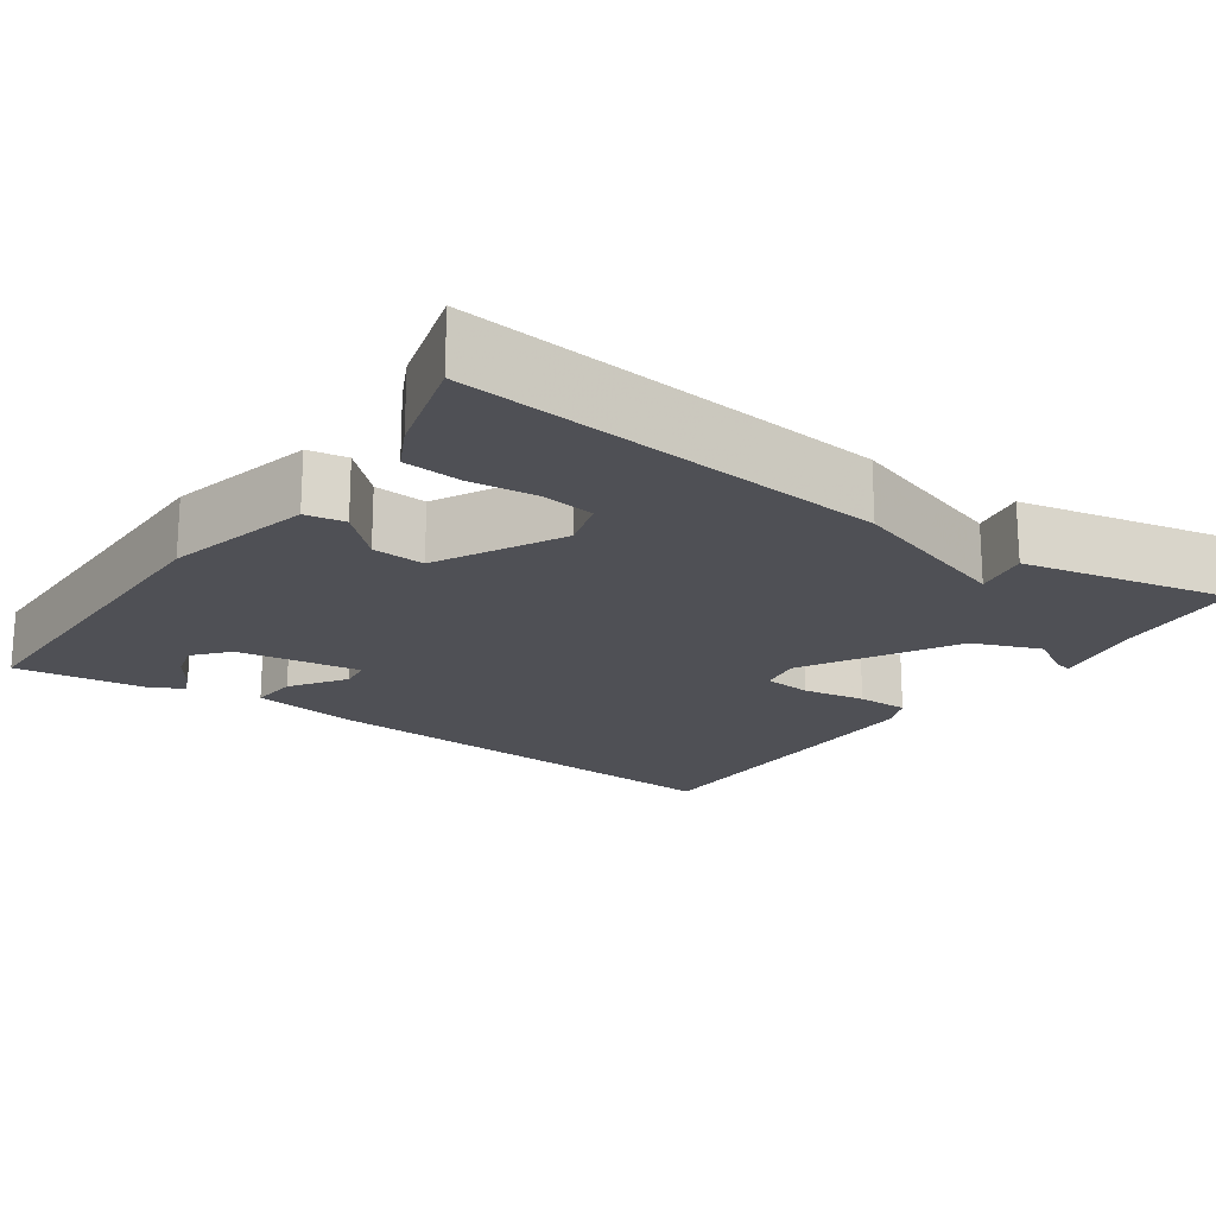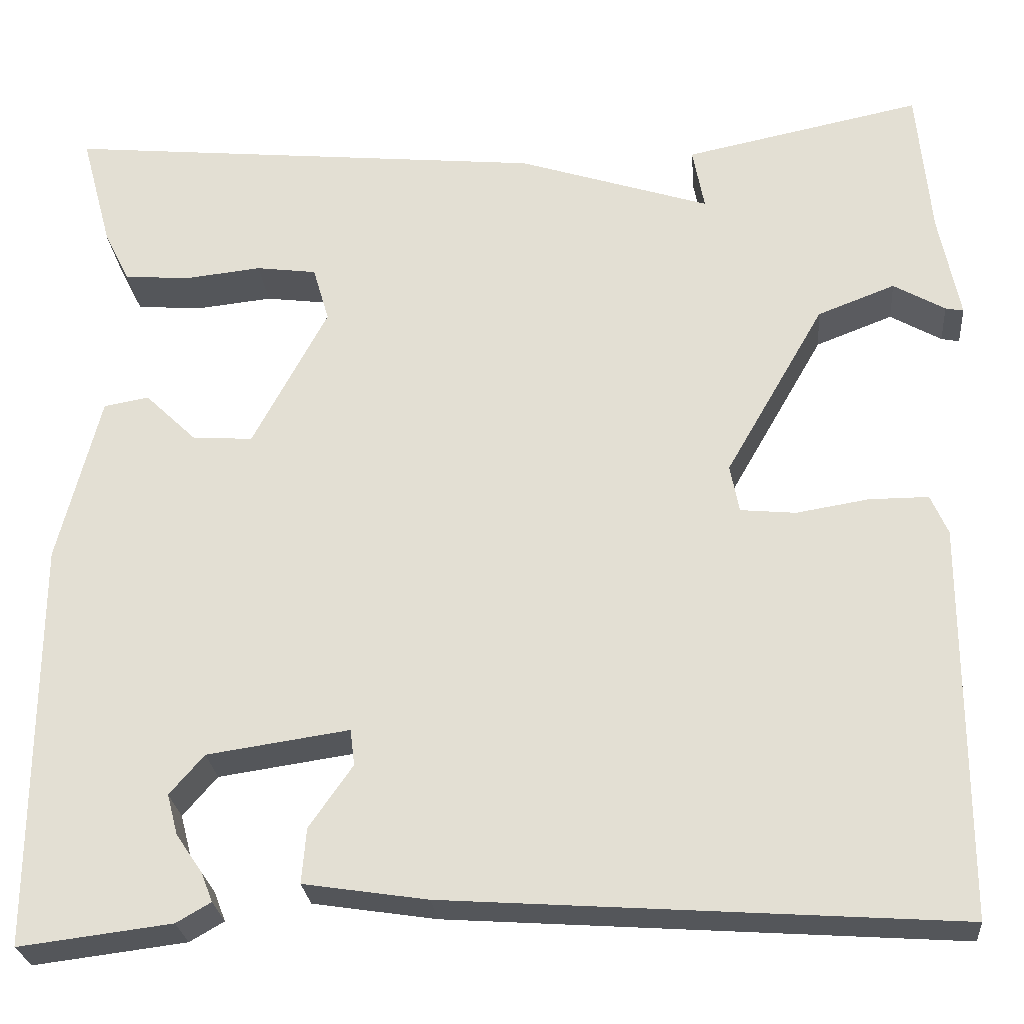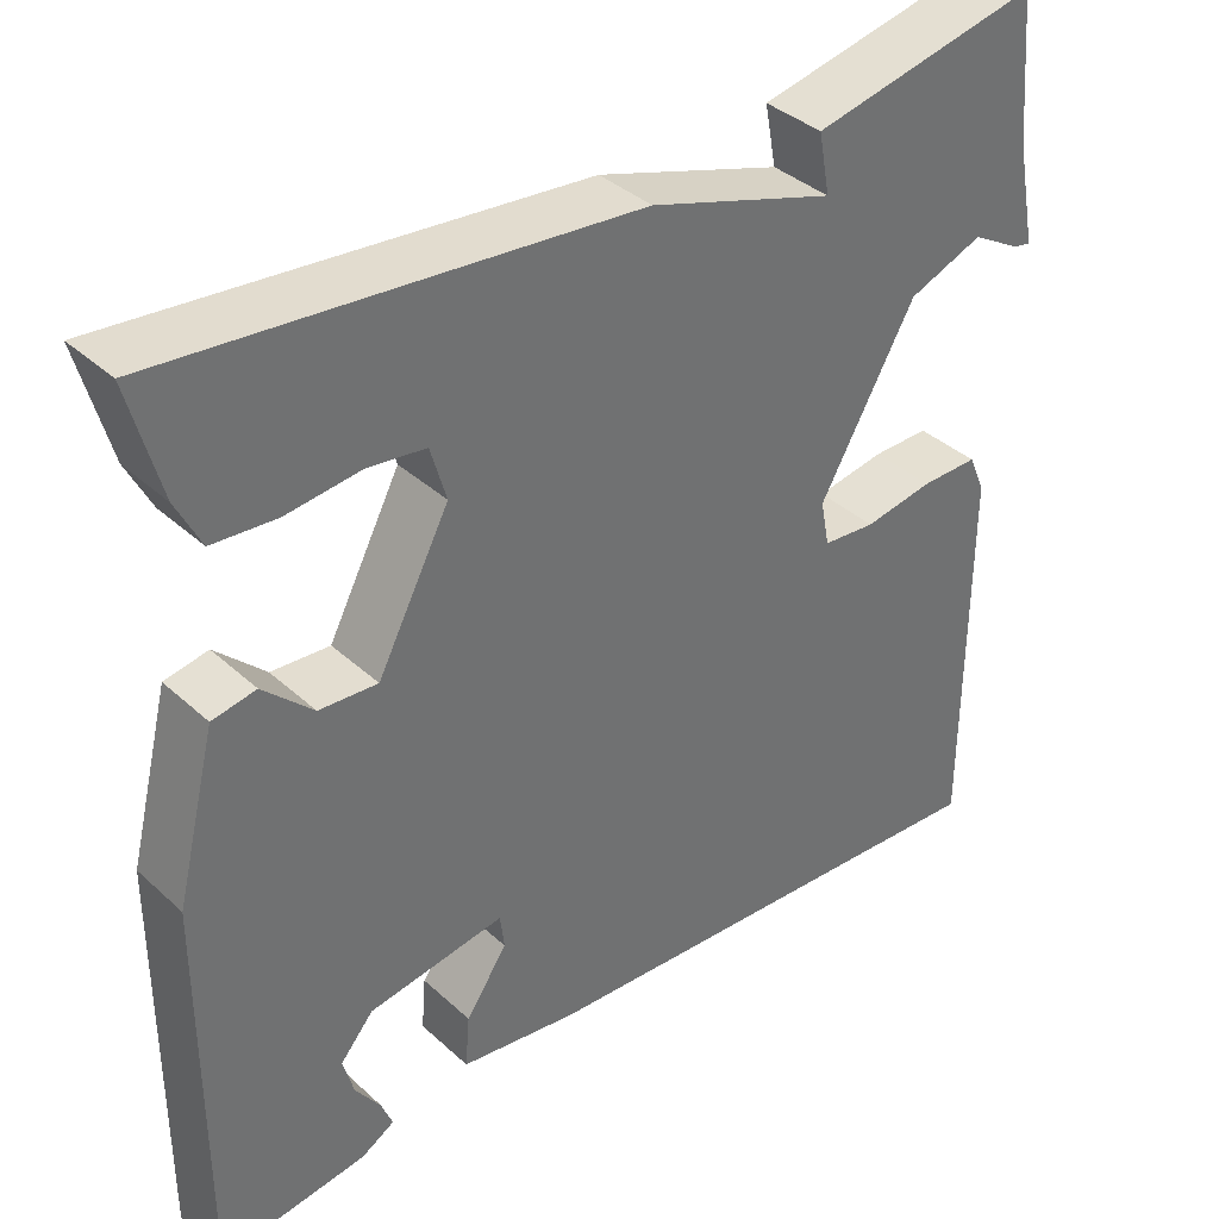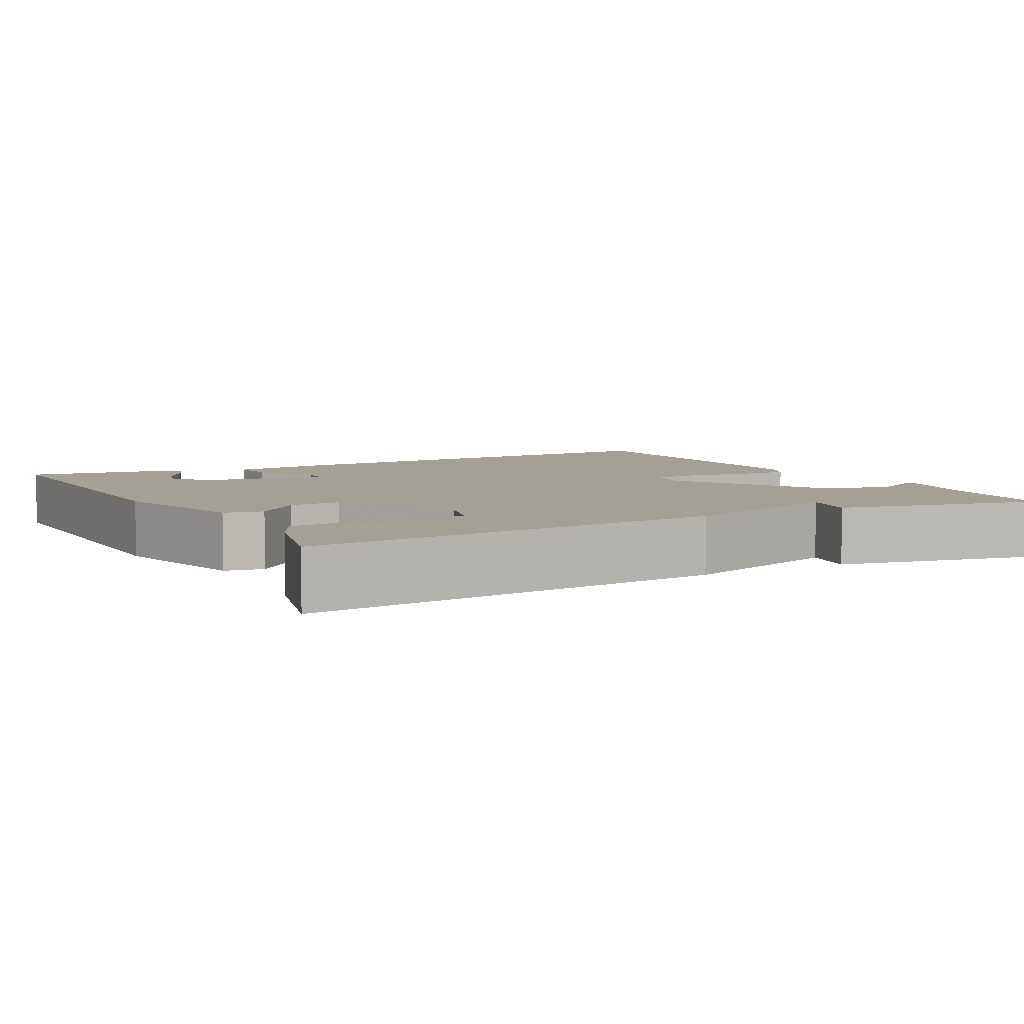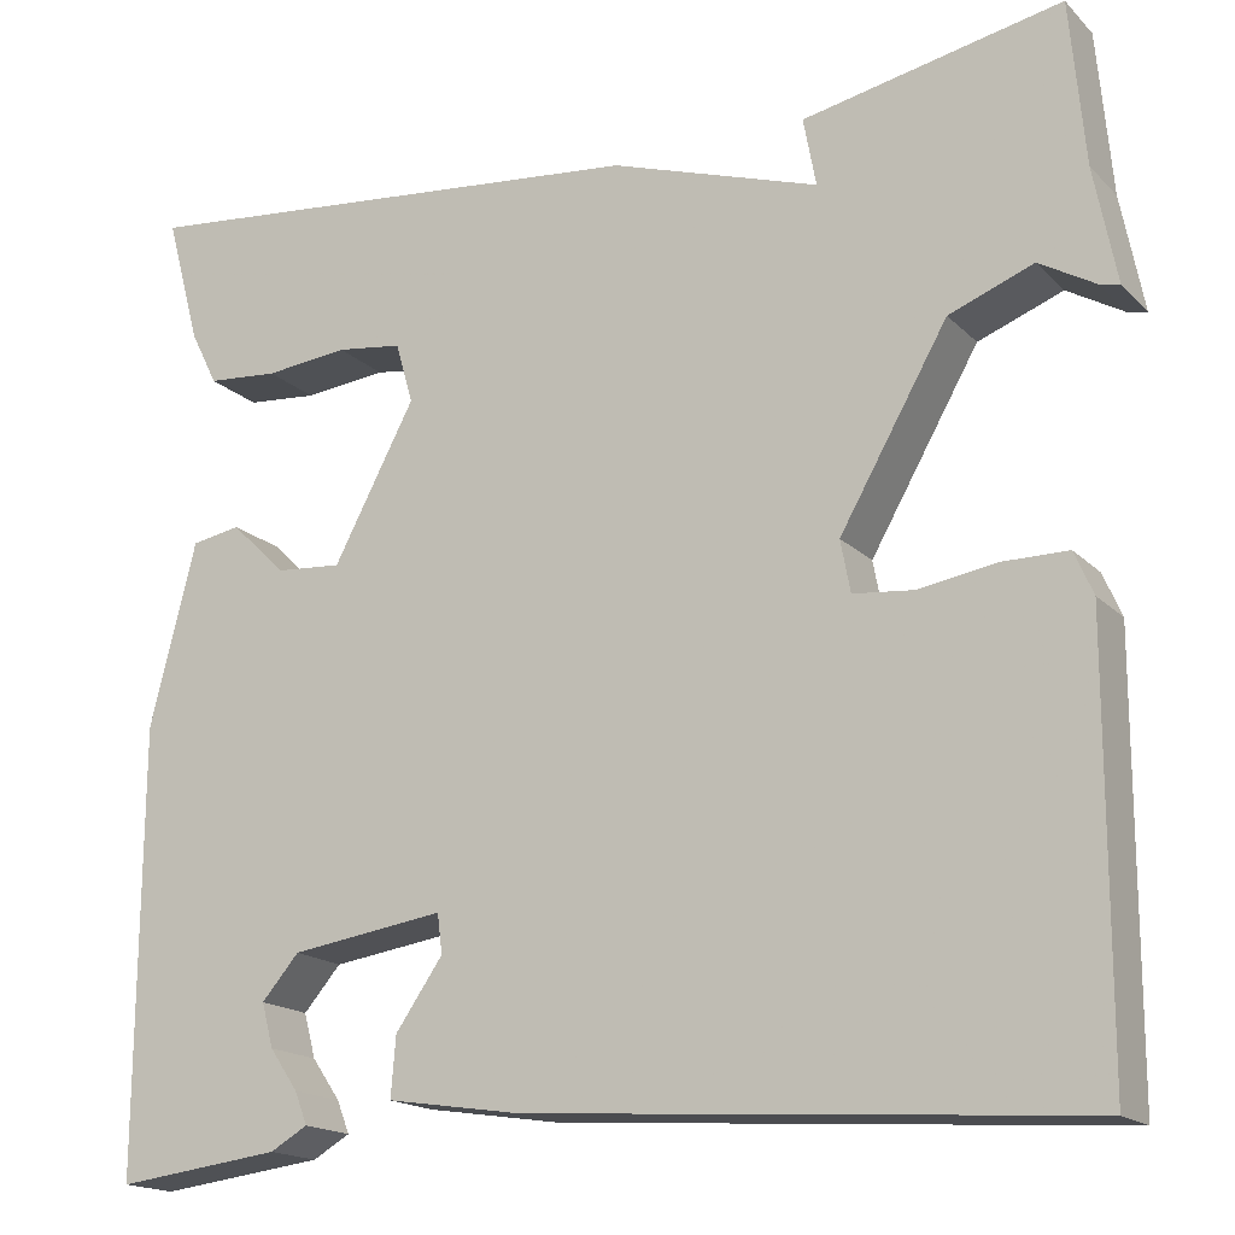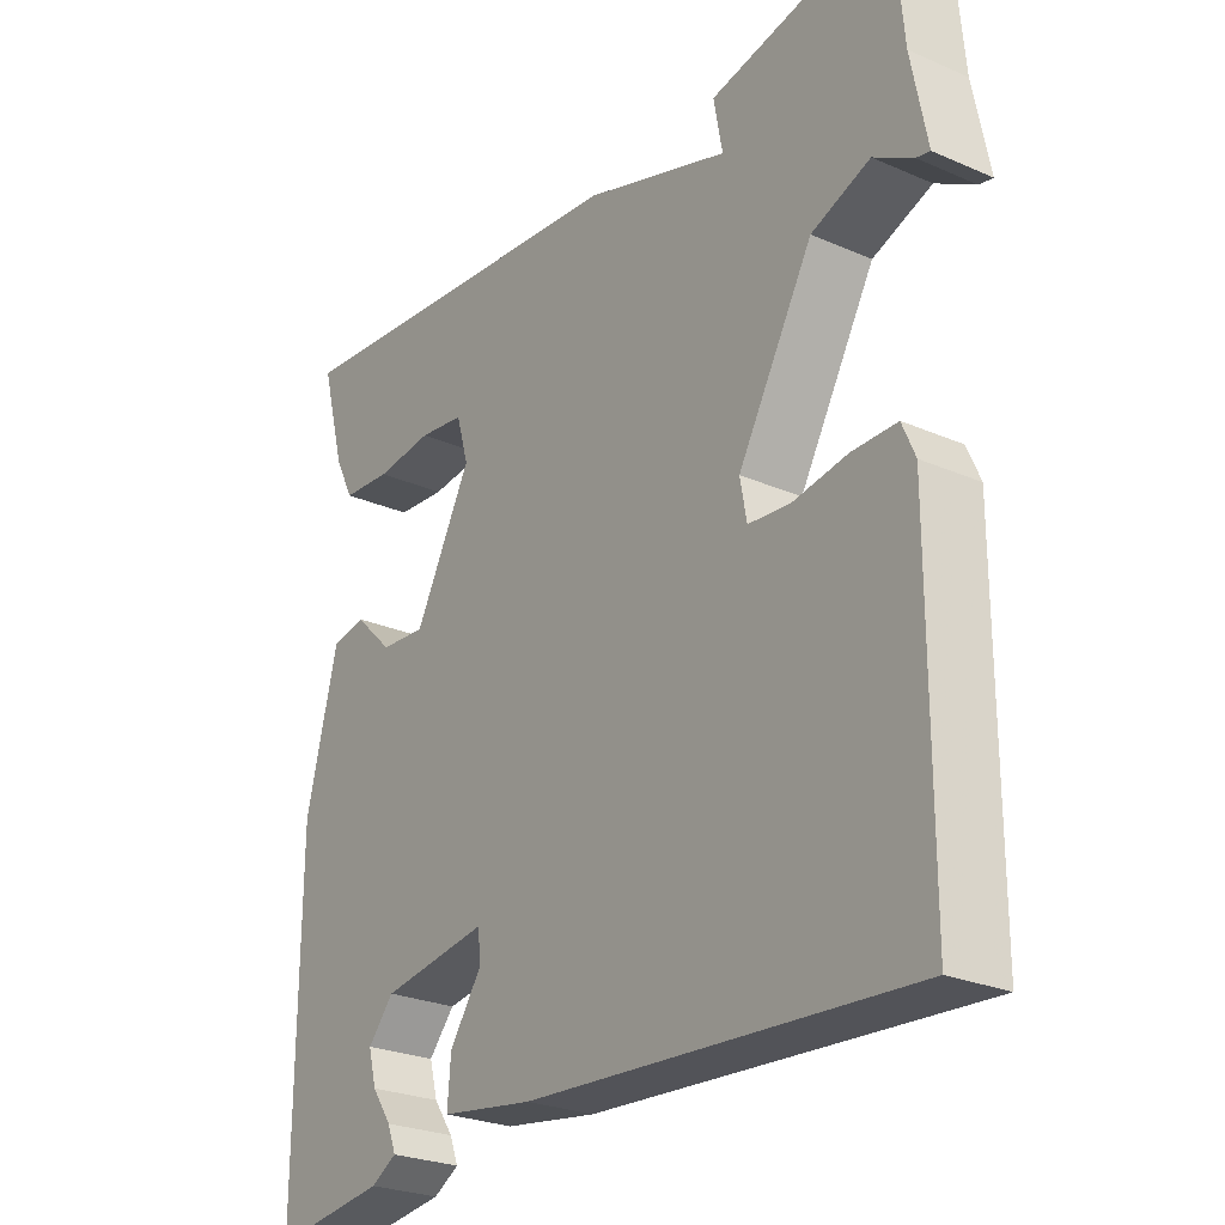
<metadata>
{"format":"obj","ext":"obj","renderer":"f3d","projection":"perspective","resolution":1024,"background":"white","views":[{"elev":-19.3,"azim":-34.7,"up":"+Y"},{"elev":-26.0,"azim":5.2,"up":"+Z"},{"elev":37.6,"azim":-41.0,"up":"+Z"},{"elev":5.9,"azim":-28.5,"up":"+Y"},{"elev":-17.2,"azim":29.1,"up":"+Z"},{"elev":-25.8,"azim":55.2,"up":"+Z"}]}
</metadata>
<code>
v -0.5 0.07 -0.5
v -0.498 0.07 -0.047
v -0.451 0.07 0.14
v -0.401 0.07 0.149
v -0.344 0.07 0.094
v -0.277 0.07 0.089
v -0.194 0.07 0.246
v -0.212 0.07 0.308
v -0.279 0.07 0.317
v -0.364 0.07 0.308
v -0.437 0.07 0.314
v -0.465 0.07 0.37
v -0.5 0.07 0.5
v 0.037 0.07 0.446
v 0.25 0.07 0.376
v 0.237 0.07 0.446
v 0.5 0.07 0.5
v 0.515 0.07 0.333
v 0.538 0.07 0.215
v 0.518 0.07 0.219
v 0.461 0.07 0.252
v 0.375 0.07 0.219
v 0.265 0.07 0.027
v 0.275 0.07 -0.026
v 0.336 0.07 -0.032
v 0.416 0.07 -0.019
v 0.482 0.07 -0.019
v 0.501 0.07 -0.063
v 0.5 0.07 -0.5
v -0.063 0.07 -0.461
v -0.2 0.07 -0.44
v -0.195 0.07 -0.379
v -0.147 0.07 -0.31
v -0.152 0.07 -0.27
v -0.309 0.07 -0.293
v -0.347 0.07 -0.337
v -0.335 0.07 -0.382
v -0.306 0.07 -0.424
v -0.293 0.07 -0.457
v -0.331 0.07 -0.479
v -0.5 0 -0.5
v -0.498 0 -0.047
v -0.451 0 0.14
v -0.401 0 0.149
v -0.344 0 0.094
v -0.277 0 0.089
v -0.194 0 0.246
v -0.212 0 0.308
v -0.279 0 0.317
v -0.364 0 0.308
v -0.437 0 0.314
v -0.465 0 0.37
v -0.5 0 0.5
v 0.037 0 0.446
v 0.25 0 0.376
v 0.237 0 0.446
v 0.5 0 0.5
v 0.515 0 0.333
v 0.538 0 0.215
v 0.518 0 0.219
v 0.461 0 0.252
v 0.375 0 0.219
v 0.265 0 0.027
v 0.275 0 -0.026
v 0.336 0 -0.032
v 0.416 0 -0.019
v 0.482 0 -0.019
v 0.501 0 -0.063
v 0.5 0 -0.5
v -0.063 0 -0.461
v -0.2 0 -0.44
v -0.195 0 -0.379
v -0.147 0 -0.31
v -0.152 0 -0.27
v -0.309 0 -0.293
v -0.347 0 -0.337
v -0.335 0 -0.382
v -0.306 0 -0.424
v -0.293 0 -0.457
v -0.331 0 -0.479
f 39 40 1
f 38 39 1
f 37 38 1
f 36 37 1 2
f 3 4 5
f 2 3 5
f 36 2 5
f 35 36 5
f 34 35 5 6
f 31 32 33
f 30 31 33
f 29 30 33
f 28 29 33
f 27 28 33
f 26 27 33
f 25 26 33
f 24 25 33 34
f 34 6 7
f 24 34 7
f 23 24 7
f 18 19 20 21
f 18 21 22
f 17 18 22
f 16 17 22
f 15 16 22
f 13 14 15
f 12 13 15
f 11 12 15
f 10 11 15
f 9 10 15
f 8 9 15
f 15 22 23
f 8 15 23
f 7 8 23
f 41 80 79
f 41 79 78
f 41 78 77
f 42 41 77 76
f 45 44 43
f 45 43 42
f 45 42 76
f 45 76 75
f 46 45 75 74
f 73 72 71
f 73 71 70
f 73 70 69
f 73 69 68
f 73 68 67
f 73 67 66
f 73 66 65
f 74 73 65 64
f 47 46 74
f 47 74 64
f 47 64 63
f 61 60 59 58
f 62 61 58
f 62 58 57
f 62 57 56
f 62 56 55
f 55 54 53
f 55 53 52
f 55 52 51
f 55 51 50
f 55 50 49
f 55 49 48
f 63 62 55
f 63 55 48
f 63 48 47
f 1 41 42 2
f 2 42 43 3
f 3 43 44 4
f 4 44 45 5
f 5 45 46 6
f 6 46 47 7
f 7 47 48 8
f 8 48 49 9
f 9 49 50 10
f 10 50 51 11
f 11 51 52 12
f 12 52 53 13
f 13 53 54 14
f 14 54 55 15
f 15 55 56 16
f 16 56 57 17
f 17 57 58 18
f 18 58 59 19
f 19 59 60 20
f 20 60 61 21
f 21 61 62 22
f 22 62 63 23
f 23 63 64 24
f 24 64 65 25
f 25 65 66 26
f 26 66 67 27
f 27 67 68 28
f 28 68 69 29
f 29 69 70 30
f 30 70 71 31
f 31 71 72 32
f 32 72 73 33
f 33 73 74 34
f 34 74 75 35
f 35 75 76 36
f 36 76 77 37
f 37 77 78 38
f 38 78 79 39
f 39 79 80 40
f 40 80 41 1

</code>
